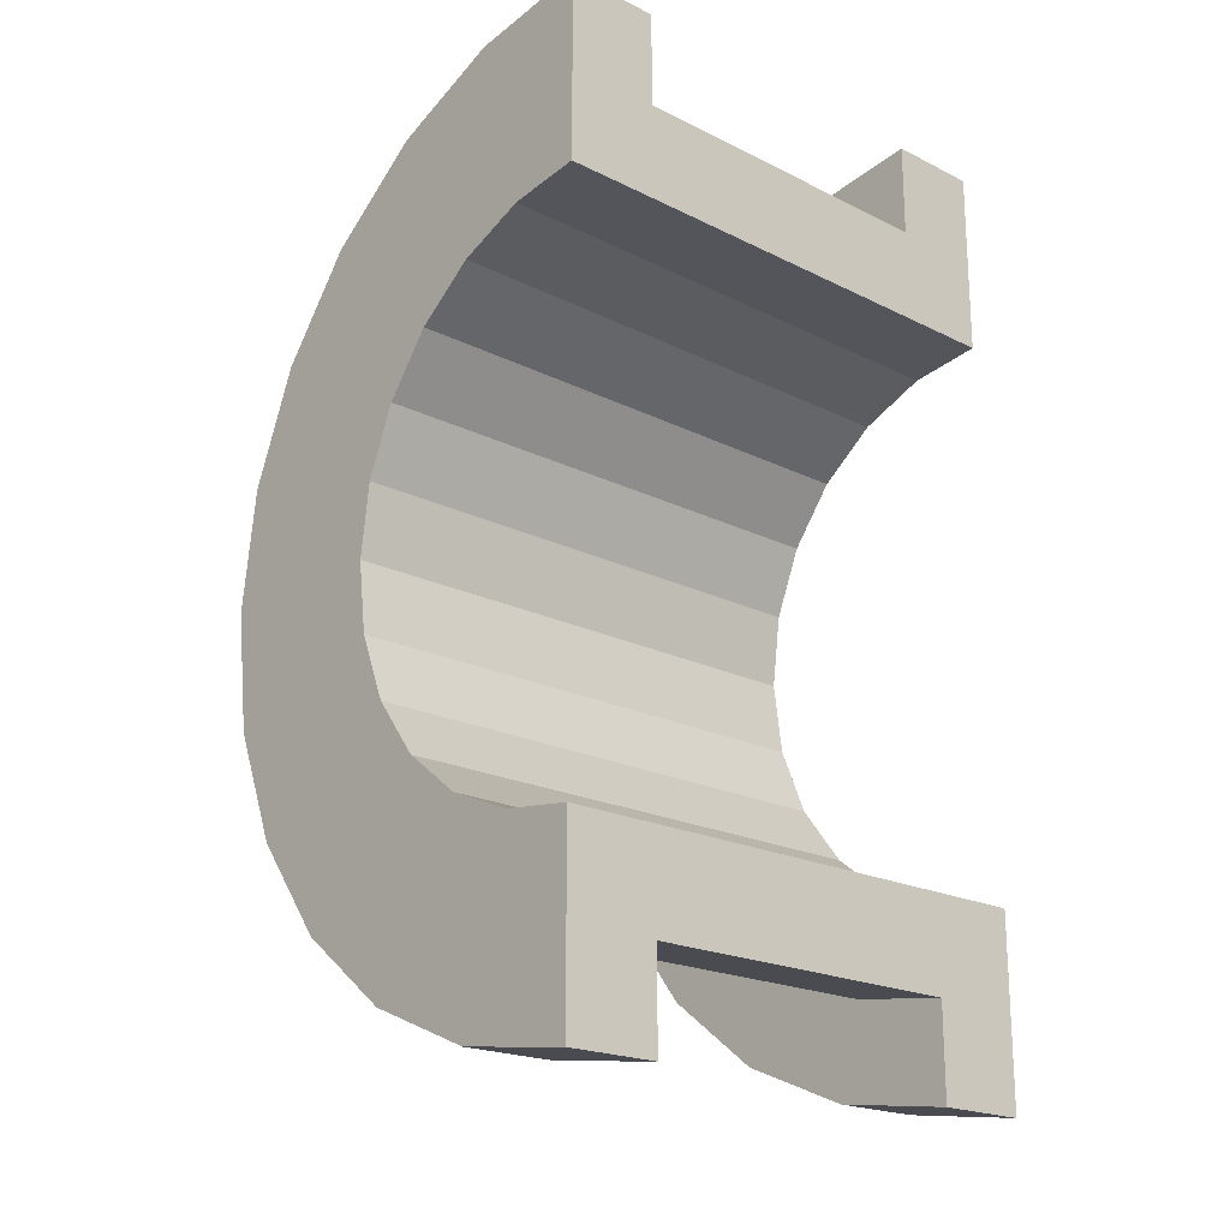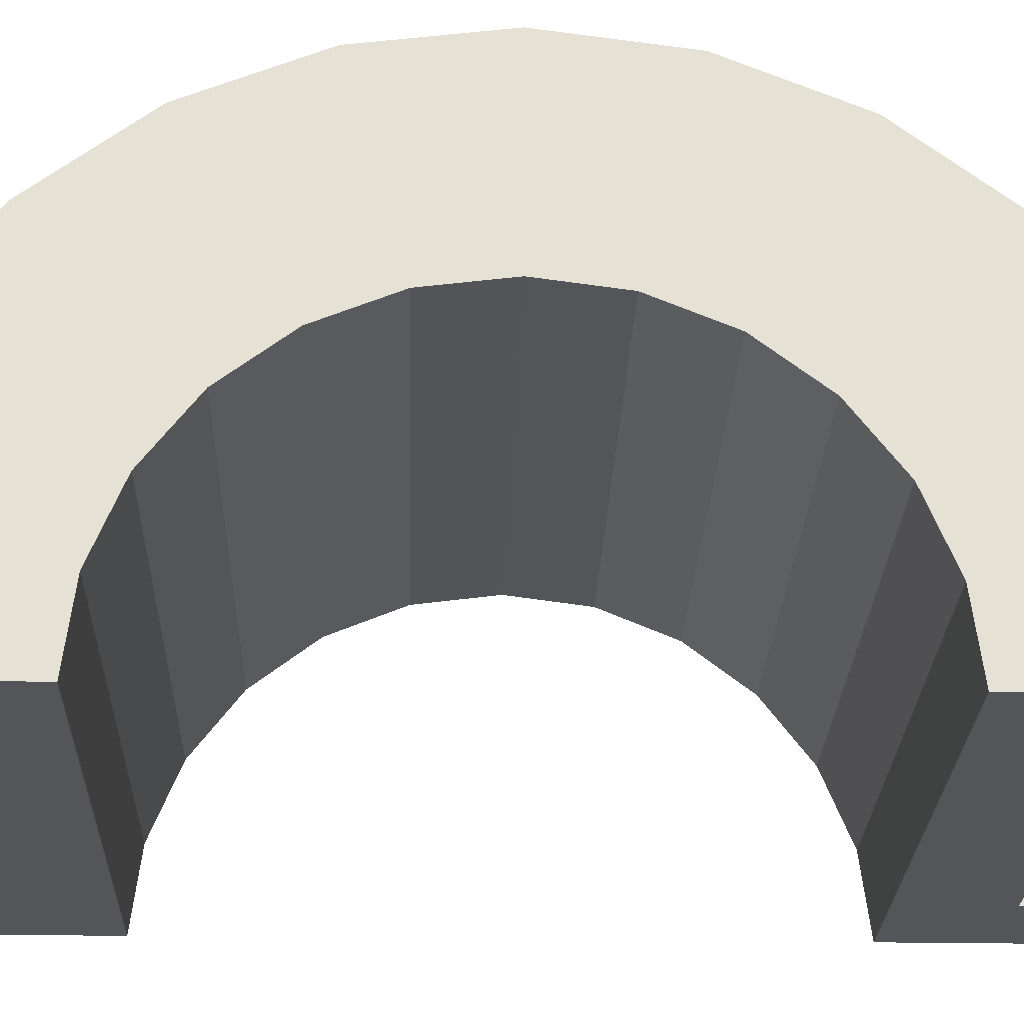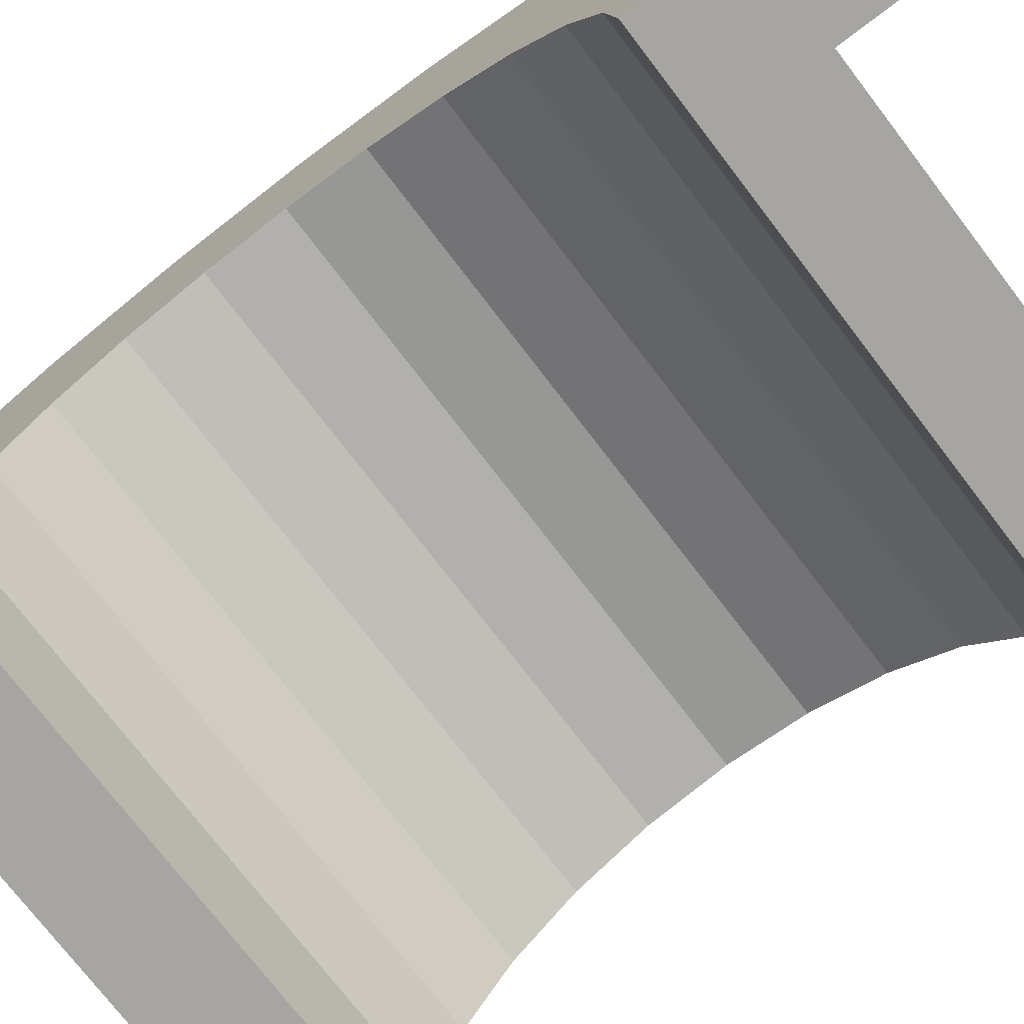
<metadata>
{"format":"obj","ext":"obj","renderer":"f3d","projection":"perspective","resolution":1024,"background":"white","views":[{"elev":-20.2,"azim":137.7,"up":"+Y"},{"elev":-24.3,"azim":88.3,"up":"+Z"},{"elev":-73.7,"azim":-52.7,"up":"+Z"}]}
</metadata>
<code>
v 1 1.035 3.864
v 4.606 0 4
v 4.606 1.035 3.864
v 4.606 0 4
v 1 1.035 3.864
v 1 0 4
v 4.606 4 0
v 1 4 0
v 4.606 4 0
v 1 4 0
v 4.606 4 0
v 1 4 0
v 1 -3.864 1.035
v 4.606 -4 0
v 4.606 -3.864 1.035
v 4.606 -4 0
v 1 -3.864 1.035
v 1 -4 0
v 4.606 3.464 2
v 1 2.828 2.828
v 4.606 2.828 2.828
v 1 2.828 2.828
v 4.606 3.464 2
v 1 3.464 2
v 1 2.828 2.828
v 4.606 2 3.464
v 4.606 2.828 2.828
v 4.606 2 3.464
v 1 2.828 2.828
v 1 2 3.464
v 4.606 3.864 1.035
v 1 3.464 2
v 4.606 3.464 2
v 1 3.464 2
v 4.606 3.864 1.035
v 1 3.864 1.035
v 1 -3.464 2
v 4.606 -2.828 2.828
v 1 -2.828 2.828
v 4.606 -2.828 2.828
v 1 -3.464 2
v 4.606 -3.464 2
v -0 2.898 0.7765
v -0 4.83 1.294
v 0 5 0
v -0 4.83 1.294
v -0 2.898 0.7765
v -0 4.33 2.5
v -0 2.898 0.7765
v 0 5 0
v 0 3 0
v -0 2.598 1.5
v -0 4.33 2.5
v -0 2.898 0.7765
v -0 4.33 2.5
v -0 2.598 1.5
v -0 3.535 3.535
v -0 2.121 2.121
v -0 3.535 3.535
v -0 2.598 1.5
v -0 3.535 3.535
v -0 2.121 2.121
v -0 2.5 4.33
v -0 1.5 2.598
v -0 2.5 4.33
v -0 2.121 2.121
v -0 1.5 2.598
v -0 1.294 4.83
v -0 2.5 4.33
v -0 0.7765 2.898
v -0 1.294 4.83
v -0 1.5 2.598
v -0 0 3
v -0 1.294 4.83
v -0 0.7765 2.898
v -0 0 3
v -0 0 5
v -0 1.294 4.83
v -0 -0.7765 2.898
v -0 0 5
v -0 0 3
v -0 -0.7765 2.898
v -0 -1.294 4.83
v -0 0 5
v -0 -1.5 2.598
v -0 -1.294 4.83
v -0 -0.7765 2.898
v -0 -2.5 4.33
v -0 -1.5 2.598
v -0 -2.121 2.121
v -0 -1.5 2.598
v -0 -2.5 4.33
v -0 -1.294 4.83
v -0 -3.535 3.535
v -0 -2.121 2.121
v -0 -2.598 1.5
v -0 -4.33 2.5
v -0 -2.598 1.5
v -0 -2.898 0.7765
v -0 -4.83 1.294
v -0 -2.898 0.7765
v 0 -3 0
v -0 -2.121 2.121
v -0 -3.535 3.535
v -0 -2.5 4.33
v -0 -2.598 1.5
v -0 -4.33 2.5
v -0 -3.535 3.535
v -0 -2.898 0.7765
v -0 -4.83 1.294
v -0 -4.33 2.5
v -0 -4.83 1.294
v 0 -3 0
v 0 -5 0
v 1 2 3.464
v 4.606 1.035 3.864
v 4.606 2 3.464
v 4.606 1.035 3.864
v 1 2 3.464
v 1 1.035 3.864
v 4.606 4 0
v 1 3.864 1.035
v 4.606 3.864 1.035
v 1 3.864 1.035
v 4.606 4 0
v 1 4 0
v 1 -4 0
v 4.606 -4 0
v 1 -4 0
v 4.606 -4 0
v 1 -4 0
v 4.606 -4 0
v 1 -3.864 1.035
v 4.606 -3.464 2
v 1 -3.464 2
v 4.606 -3.464 2
v 1 -3.864 1.035
v 4.606 -3.864 1.035
v 1 -2 3.464
v 4.606 -2.828 2.828
v 4.606 -2 3.464
v 4.606 -2.828 2.828
v 1 -2 3.464
v 1 -2.828 2.828
v 1 0 4
v 4.606 -1.035 3.864
v 4.606 0 4
v 4.606 -1.035 3.864
v 1 0 4
v 1 -1.035 3.864
v 1 -1.035 3.864
v 4.606 -2 3.464
v 4.606 -1.035 3.864
v 4.606 -2 3.464
v 1 -1.035 3.864
v 1 -2 3.464
v 5.606 0 3
v -0 0.7765 2.898
v 5.606 0.7765 2.898
v -0 0.7765 2.898
v 5.606 0 3
v -0 0 3
v 5.606 3 0
v 5.606 3 0
v 0 3 0
v -0 2.598 1.5
v 5.606 2.121 2.121
v -0 2.121 2.121
v 5.606 2.121 2.121
v -0 2.598 1.5
v 5.606 2.598 1.5
v 5.606 1.5 2.598
v -0 2.121 2.121
v 5.606 2.121 2.121
v -0 2.121 2.121
v 5.606 1.5 2.598
v -0 1.5 2.598
v -0 2.898 0.7765
v 5.606 2.598 1.5
v -0 2.598 1.5
v 5.606 2.598 1.5
v -0 2.898 0.7765
v 5.606 2.898 0.7765
v 5.606 -2.598 1.5
v -0 -2.121 2.121
v 5.606 -2.121 2.121
v -0 -2.121 2.121
v 5.606 -2.598 1.5
v -0 -2.598 1.5
v 5.606 0.7765 2.898
v -0 1.5 2.598
v 5.606 1.5 2.598
v -0 1.5 2.598
v 5.606 0.7765 2.898
v -0 0.7765 2.898
v -0 2.898 0.7765
v 5.606 3 0
v 5.606 2.898 0.7765
v 5.606 3 0
v -0 2.898 0.7765
v 0 3 0
v 5.606 -3 0
v 5.606 -3 0
v 0 -3 0
v 5.606 -2.898 0.7765
v -0 -2.598 1.5
v 5.606 -2.598 1.5
v -0 -2.598 1.5
v 5.606 -2.898 0.7765
v -0 -2.898 0.7765
v -0 -2.121 2.121
v 5.606 -1.5 2.598
v 5.606 -2.121 2.121
v 5.606 -1.5 2.598
v -0 -2.121 2.121
v -0 -1.5 2.598
v -0 -0.7765 2.898
v 5.606 0 3
v 5.606 -0.7765 2.898
v 5.606 0 3
v -0 -0.7765 2.898
v -0 0 3
v 5.606 -3 0
v -0 -2.898 0.7765
v 5.606 -2.898 0.7765
v -0 -2.898 0.7765
v 5.606 -3 0
v 0 -3 0
v -0 -1.5 2.598
v 5.606 -0.7765 2.898
v 5.606 -1.5 2.598
v 5.606 -0.7765 2.898
v -0 -1.5 2.598
v -0 -0.7765 2.898
v -0 1.294 4.83
v 1 0 5
v 1 1.294 4.83
v 1 0 5
v -0 1.294 4.83
v -0 0 5
v 1 5 0
v 0 5 0
v 1 5 0
v 1 4.33 2.5
v -0 3.535 3.535
v 1 3.535 3.535
v -0 3.535 3.535
v 1 4.33 2.5
v -0 4.33 2.5
v 1 4.83 1.294
v 1 3.864 1.035
v 1 4 0
v 1 3.464 2
v 1 4.33 2.5
v 1 3.535 3.535
v 1 4.33 2.5
v 1 3.464 2
v 1 3.864 1.035
v 1 3.535 3.535
v 1 2.828 2.828
v 1 3.464 2
v 1 2.5 4.33
v 1 2.828 2.828
v 1 3.535 3.535
v 1 2.5 4.33
v 1 2 3.464
v 1 2.828 2.828
v 1 1.294 4.83
v 1 2 3.464
v 1 2.5 4.33
v 1 1.294 4.83
v 1 1.035 3.864
v 1 2 3.464
v 1 0 5
v 1 1.035 3.864
v 1 1.294 4.83
v 1 0 5
v 1 0 4
v 1 1.035 3.864
v 1 0 5
v 1 -1.035 3.864
v 1 0 4
v 1 -1.294 4.83
v 1 -1.035 3.864
v 1 0 5
v 1 -1.294 4.83
v 1 -2 3.464
v 1 -1.035 3.864
v 1 -2.5 4.33
v 1 -2 3.464
v 1 -1.294 4.83
v 1 -2.5 4.33
v 1 -2.828 2.828
v 1 -2 3.464
v 1 -3.535 3.535
v 1 -2.828 2.828
v 1 -2.5 4.33
v 1 -2.828 2.828
v 1 -3.535 3.535
v 1 -3.464 2
v 1 -4.33 2.5
v 1 -3.464 2
v 1 -3.535 3.535
v 1 -3.464 2
v 1 -4.33 2.5
v 1 -3.864 1.035
v 1 -4.83 1.294
v 1 -3.864 1.035
v 1 -4.33 2.5
v 1 -3.864 1.035
v 1 -4.83 1.294
v 1 -4 0
v 1 -5 0
v 1 -4 0
v 1 -4.83 1.294
v 1 -4 0
v 1 -5 0
v 1 -4 0
v 1 -4 0
v 1 -5 0
v 1 -5 0
v 1 4 0
v 1 5 0
v 1 4.83 1.294
v 1 3.864 1.035
v 1 4.83 1.294
v 1 4.33 2.5
v 1 5 0
v 1 4 0
v 1 5 0
v 1 5 0
v 1 4 0
v 1 4 0
v 1 5 0
v -0 4.83 1.294
v 1 4.83 1.294
v -0 4.83 1.294
v 1 5 0
v 0 5 0
v -0 -4.33 2.5
v 1 -3.535 3.535
v -0 -3.535 3.535
v 1 -3.535 3.535
v -0 -4.33 2.5
v 1 -4.33 2.5
v 1 0 5
v -0 -1.294 4.83
v 1 -1.294 4.83
v -0 -1.294 4.83
v 1 0 5
v -0 0 5
v -0 3.535 3.535
v 1 2.5 4.33
v 1 3.535 3.535
v 1 2.5 4.33
v -0 3.535 3.535
v -0 2.5 4.33
v -0 2.5 4.33
v 1 1.294 4.83
v 1 2.5 4.33
v 1 1.294 4.83
v -0 2.5 4.33
v -0 1.294 4.83
v 1 4.83 1.294
v -0 4.33 2.5
v 1 4.33 2.5
v -0 4.33 2.5
v 1 4.83 1.294
v -0 4.83 1.294
v 1 -5 0
v 0 -5 0
v 1 -5 0
v -0 -4.83 1.294
v 1 -4.33 2.5
v -0 -4.33 2.5
v 1 -4.33 2.5
v -0 -4.83 1.294
v 1 -4.83 1.294
v 1 -1.294 4.83
v -0 -2.5 4.33
v 1 -2.5 4.33
v -0 -2.5 4.33
v 1 -1.294 4.83
v -0 -1.294 4.83
v -0 -4.83 1.294
v 1 -5 0
v 1 -4.83 1.294
v 1 -5 0
v -0 -4.83 1.294
v 0 -5 0
v 1 -2.5 4.33
v -0 -3.535 3.535
v 1 -3.535 3.535
v -0 -3.535 3.535
v 1 -2.5 4.33
v -0 -2.5 4.33
v 4.606 1.294 4.83
v 5.606 0 5
v 5.606 1.294 4.83
v 5.606 0 5
v 4.606 1.294 4.83
v 4.606 0 5
v 5.606 5 0
v 4.606 5 0
v 5.606 5 0
v 4.606 5 0
v 5.606 5 0
v 4.606 5 0
v 4.606 -2.5 4.33
v 5.606 -3.535 3.535
v 5.606 -2.5 4.33
v 5.606 -3.535 3.535
v 4.606 -2.5 4.33
v 4.606 -3.535 3.535
v 4.606 -5 0
v 4.606 -4 0
v 4.606 -4 0
v 4.606 -4 0
v 4.606 -4.83 1.294
v 4.606 -4.33 2.5
v 4.606 -5 0
v 4.606 -4 0
v 4.606 -5 0
v 4.606 -4 0
v 4.606 -5 0
v 4.606 -4.83 1.294
v 4.606 4 0
v 4.606 5 0
v 4.606 5 0
v 4.606 5 0
v 4.606 3.864 1.035
v 4.606 4.83 1.294
v 4.606 4 0
v 4.606 5 0
v 4.606 4 0
v 4.606 5 0
v 4.606 4 0
v 4.606 3.864 1.035
v 4.606 4.83 1.294
v 4.606 3.864 1.035
v 4.606 4.33 2.5
v 4.606 3.464 2
v 4.606 4.33 2.5
v 4.606 3.864 1.035
v 4.606 4.33 2.5
v 4.606 3.464 2
v 4.606 3.535 3.535
v 4.606 2.828 2.828
v 4.606 3.535 3.535
v 4.606 3.464 2
v 4.606 2.828 2.828
v 4.606 2.5 4.33
v 4.606 3.535 3.535
v 4.606 2 3.464
v 4.606 2.5 4.33
v 4.606 2.828 2.828
v 4.606 2 3.464
v 4.606 1.294 4.83
v 4.606 2.5 4.33
v 4.606 1.035 3.864
v 4.606 1.294 4.83
v 4.606 2 3.464
v 4.606 0 4
v 4.606 1.294 4.83
v 4.606 1.035 3.864
v 4.606 0 4
v 4.606 0 5
v 4.606 1.294 4.83
v 4.606 -1.035 3.864
v 4.606 0 5
v 4.606 0 4
v 4.606 -1.035 3.864
v 4.606 -1.294 4.83
v 4.606 0 5
v 4.606 -2 3.464
v 4.606 -1.294 4.83
v 4.606 -1.035 3.864
v 4.606 -2 3.464
v 4.606 -2.5 4.33
v 4.606 -1.294 4.83
v 4.606 -2.828 2.828
v 4.606 -2.5 4.33
v 4.606 -2 3.464
v 4.606 -3.535 3.535
v 4.606 -2.828 2.828
v 4.606 -3.464 2
v 4.606 -2.828 2.828
v 4.606 -3.535 3.535
v 4.606 -2.5 4.33
v 4.606 -4.33 2.5
v 4.606 -3.464 2
v 4.606 -3.864 1.035
v 4.606 -4.33 2.5
v 4.606 -3.864 1.035
v 4.606 -4 0
v 4.606 -3.464 2
v 4.606 -4.33 2.5
v 4.606 -3.535 3.535
v 5.606 4.33 2.5
v 4.606 3.535 3.535
v 5.606 3.535 3.535
v 4.606 3.535 3.535
v 5.606 4.33 2.5
v 4.606 4.33 2.5
v 5.606 4.83 1.294
v 5.606 2.898 0.7765
v 5.606 3 0
v 5.606 4.33 2.5
v 5.606 2.598 1.5
v 5.606 2.898 0.7765
v 5.606 2.121 2.121
v 5.606 3.535 3.535
v 5.606 2.5 4.33
v 5.606 3.535 3.535
v 5.606 2.121 2.121
v 5.606 2.598 1.5
v 5.606 2.5 4.33
v 5.606 1.5 2.598
v 5.606 2.121 2.121
v 5.606 1.294 4.83
v 5.606 1.5 2.598
v 5.606 2.5 4.33
v 5.606 1.294 4.83
v 5.606 0.7765 2.898
v 5.606 1.5 2.598
v 5.606 0 5
v 5.606 0.7765 2.898
v 5.606 1.294 4.83
v 5.606 0 5
v 5.606 0 3
v 5.606 0.7765 2.898
v 5.606 0 5
v 5.606 -0.7765 2.898
v 5.606 0 3
v 5.606 -1.294 4.83
v 5.606 -0.7765 2.898
v 5.606 0 5
v 5.606 -1.294 4.83
v 5.606 -1.5 2.598
v 5.606 -0.7765 2.898
v 5.606 -2.5 4.33
v 5.606 -1.5 2.598
v 5.606 -1.294 4.83
v 5.606 -1.5 2.598
v 5.606 -2.5 4.33
v 5.606 -2.121 2.121
v 5.606 -3.535 3.535
v 5.606 -2.121 2.121
v 5.606 -2.5 4.33
v 5.606 -2.121 2.121
v 5.606 -3.535 3.535
v 5.606 -2.598 1.5
v 5.606 -4.33 2.5
v 5.606 -2.598 1.5
v 5.606 -3.535 3.535
v 5.606 -2.598 1.5
v 5.606 -4.33 2.5
v 5.606 -2.898 0.7765
v 5.606 -4.83 1.294
v 5.606 -2.898 0.7765
v 5.606 -4.33 2.5
v 5.606 -2.898 0.7765
v 5.606 -4.83 1.294
v 5.606 -3 0
v 5.606 -5 0
v 5.606 -3 0
v 5.606 -4.83 1.294
v 5.606 -3 0
v 5.606 -5 0
v 5.606 -3 0
v 5.606 -3 0
v 5.606 -5 0
v 5.606 -5 0
v 5.606 3 0
v 5.606 5 0
v 5.606 4.83 1.294
v 5.606 2.898 0.7765
v 5.606 4.83 1.294
v 5.606 4.33 2.5
v 5.606 2.598 1.5
v 5.606 4.33 2.5
v 5.606 3.535 3.535
v 5.606 5 0
v 5.606 3 0
v 5.606 5 0
v 5.606 5 0
v 5.606 3 0
v 5.606 3 0
v 5.606 5 0
v 4.606 4.83 1.294
v 5.606 4.83 1.294
v 4.606 4.83 1.294
v 5.606 5 0
v 4.606 5 0
v 4.606 -4.33 2.5
v 5.606 -3.535 3.535
v 4.606 -3.535 3.535
v 5.606 -3.535 3.535
v 4.606 -4.33 2.5
v 5.606 -4.33 2.5
v 4.606 0 5
v 5.606 -1.294 4.83
v 5.606 0 5
v 5.606 -1.294 4.83
v 4.606 0 5
v 4.606 -1.294 4.83
v 4.606 3.535 3.535
v 5.606 2.5 4.33
v 5.606 3.535 3.535
v 5.606 2.5 4.33
v 4.606 3.535 3.535
v 4.606 2.5 4.33
v 4.606 2.5 4.33
v 5.606 1.294 4.83
v 5.606 2.5 4.33
v 5.606 1.294 4.83
v 4.606 2.5 4.33
v 4.606 1.294 4.83
v 5.606 4.83 1.294
v 4.606 4.33 2.5
v 5.606 4.33 2.5
v 4.606 4.33 2.5
v 5.606 4.83 1.294
v 4.606 4.83 1.294
v 4.606 -5 0
v 5.606 -5 0
v 4.606 -5 0
v 5.606 -5 0
v 4.606 -5 0
v 5.606 -5 0
v 4.606 -4.83 1.294
v 5.606 -4.33 2.5
v 4.606 -4.33 2.5
v 5.606 -4.33 2.5
v 4.606 -4.83 1.294
v 5.606 -4.83 1.294
v 4.606 -1.294 4.83
v 5.606 -2.5 4.33
v 5.606 -1.294 4.83
v 5.606 -2.5 4.33
v 4.606 -1.294 4.83
v 4.606 -2.5 4.33
v 4.606 -4.83 1.294
v 5.606 -5 0
v 5.606 -4.83 1.294
v 5.606 -5 0
v 4.606 -4.83 1.294
v 4.606 -5 0
v 5.606 3 0
v 4.606 4 0
v 5.606 5 0
v 5.606 3 0
v 1 4 0
v 4.606 4 0
v 0 3 0
v 1 4 0
v 5.606 3 0
v 0 5 0
v 1 4 0
v 0 3 0
v 1 4 0
v 0 5 0
v 1 5 0
v 5.606 5 0
v 4.606 4 0
v 4.606 5 0
v 1 -5 0
v 0 -5 0
v 1 -4 0
v 4.606 -4 0
v 5.606 -5 0
v 4.606 -5 0
v 5.606 -5 0
v 4.606 -4 0
v 5.606 -3 0
v 1 -4 0
v 5.606 -3 0
v 4.606 -4 0
v 1 -4 0
v 0 -3 0
v 5.606 -3 0
v 0 -3 0
v 1 -4 0
v 0 -5 0
f 1 2 3
f 4 5 6
f 7 8 9
f 10 11 12
f 13 14 15
f 16 17 18
f 19 20 21
f 22 23 24
f 25 26 27
f 28 29 30
f 31 32 33
f 34 35 36
f 37 38 39
f 40 41 42
f 43 44 45
f 46 47 48
f 49 50 51
f 52 53 54
f 55 56 57
f 58 59 60
f 61 62 63
f 64 65 66
f 67 68 69
f 70 71 72
f 73 74 75
f 76 77 78
f 79 80 81
f 82 83 84
f 85 86 87
f 88 89 90
f 91 92 93
f 94 95 96
f 97 98 99
f 100 101 102
f 103 104 105
f 106 107 108
f 109 110 111
f 112 113 114
f 115 116 117
f 118 119 120
f 121 122 123
f 124 125 126
f 127 128 129
f 130 131 132
f 133 134 135
f 136 137 138
f 139 140 141
f 142 143 144
f 145 146 147
f 148 149 150
f 151 152 153
f 154 155 156
f 157 158 159
f 160 161 162
f 163 164 165
f 166 167 168
f 169 170 171
f 172 173 174
f 175 176 177
f 178 179 180
f 181 182 183
f 184 185 186
f 187 188 189
f 190 191 192
f 193 194 195
f 196 197 198
f 199 200 201
f 202 203 204
f 205 206 207
f 208 209 210
f 211 212 213
f 214 215 216
f 217 218 219
f 220 221 222
f 223 224 225
f 226 227 228
f 229 230 231
f 232 233 234
f 235 236 237
f 238 239 240
f 241 242 243
f 244 245 246
f 247 248 249
f 250 251 252
f 253 254 255
f 256 257 258
f 259 260 261
f 262 263 264
f 265 266 267
f 268 269 270
f 271 272 273
f 274 275 276
f 277 278 279
f 280 281 282
f 283 284 285
f 286 287 288
f 289 290 291
f 292 293 294
f 295 296 297
f 298 299 300
f 301 302 303
f 304 305 306
f 307 308 309
f 310 311 312
f 313 314 315
f 316 317 318
f 319 320 321
f 322 323 324
f 325 326 327
f 328 329 330
f 331 332 333
f 334 335 336
f 337 338 339
f 340 341 342
f 343 344 345
f 346 347 348
f 349 350 351
f 352 353 354
f 355 356 357
f 358 359 360
f 361 362 363
f 364 365 366
f 367 368 369
f 370 371 372
f 373 374 375
f 376 377 378
f 379 380 381
f 382 383 384
f 385 386 387
f 388 389 390
f 391 392 393
f 394 395 396
f 397 398 399
f 400 401 402
f 403 404 405
f 406 407 408
f 409 410 411
f 412 413 414
f 415 416 417
f 418 419 420
f 421 422 423
f 424 425 426
f 427 428 429
f 430 431 432
f 433 434 435
f 436 437 438
f 439 440 441
f 442 443 444
f 445 446 447
f 448 449 450
f 451 452 453
f 454 455 456
f 457 458 459
f 460 461 462
f 463 464 465
f 466 467 468
f 469 470 471
f 472 473 474
f 475 476 477
f 478 479 480
f 481 482 483
f 484 485 486
f 487 488 489
f 490 491 492
f 493 494 495
f 496 497 498
f 499 500 501
f 502 503 504
f 505 506 507
f 508 509 510
f 511 512 513
f 514 515 516
f 517 518 519
f 520 521 522
f 523 524 525
f 526 527 528
f 529 530 531
f 532 533 534
f 535 536 537
f 538 539 540
f 541 542 543
f 544 545 546
f 547 548 549
f 550 551 552
f 553 554 555
f 556 557 558
f 559 560 561
f 562 563 564
f 565 566 567
f 568 569 570
f 571 572 573
f 574 575 576
f 577 578 579
f 580 581 582
f 583 584 585
f 586 587 588
f 589 590 591
f 592 593 594
f 595 596 597
f 598 599 600
f 601 602 603
f 604 605 606
f 607 608 609
f 610 611 612
f 613 614 615
f 616 617 618
f 619 620 621
f 622 623 624
f 625 626 627
f 628 629 630
f 631 632 633
f 634 635 636
f 637 638 639
f 640 641 642
f 643 644 645
f 646 647 648
f 649 650 651
f 652 653 654
f 655 656 657
f 658 659 660
f 661 662 663
f 664 665 666
f 667 668 669
f 670 671 672
f 673 674 675
f 676 677 678
f 679 680 681
f 682 683 684

</code>
